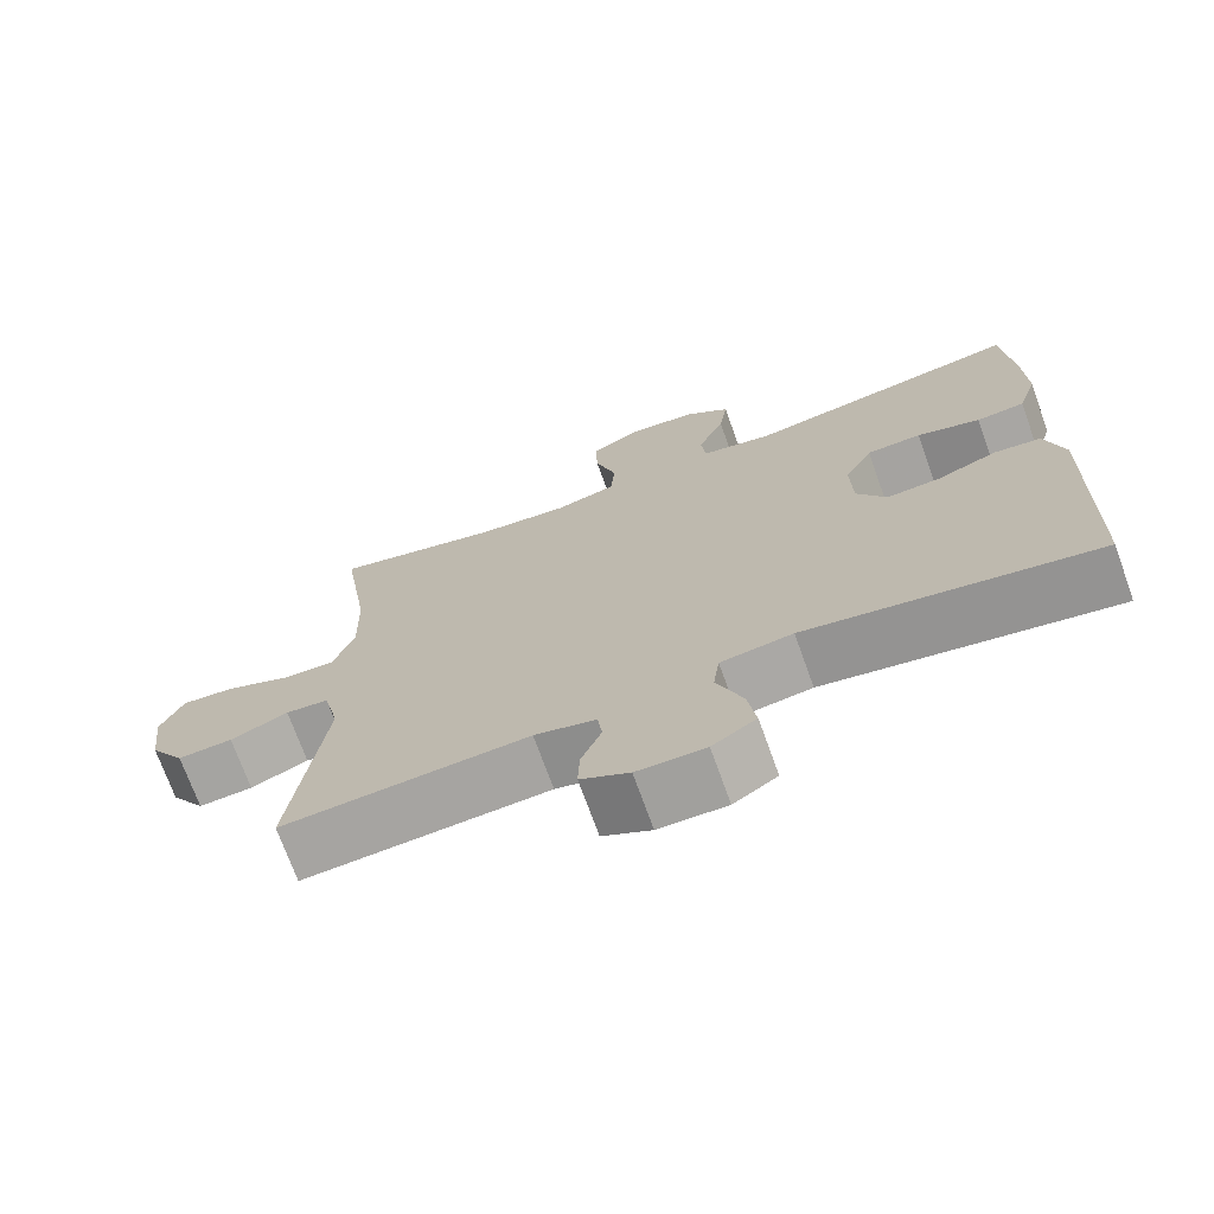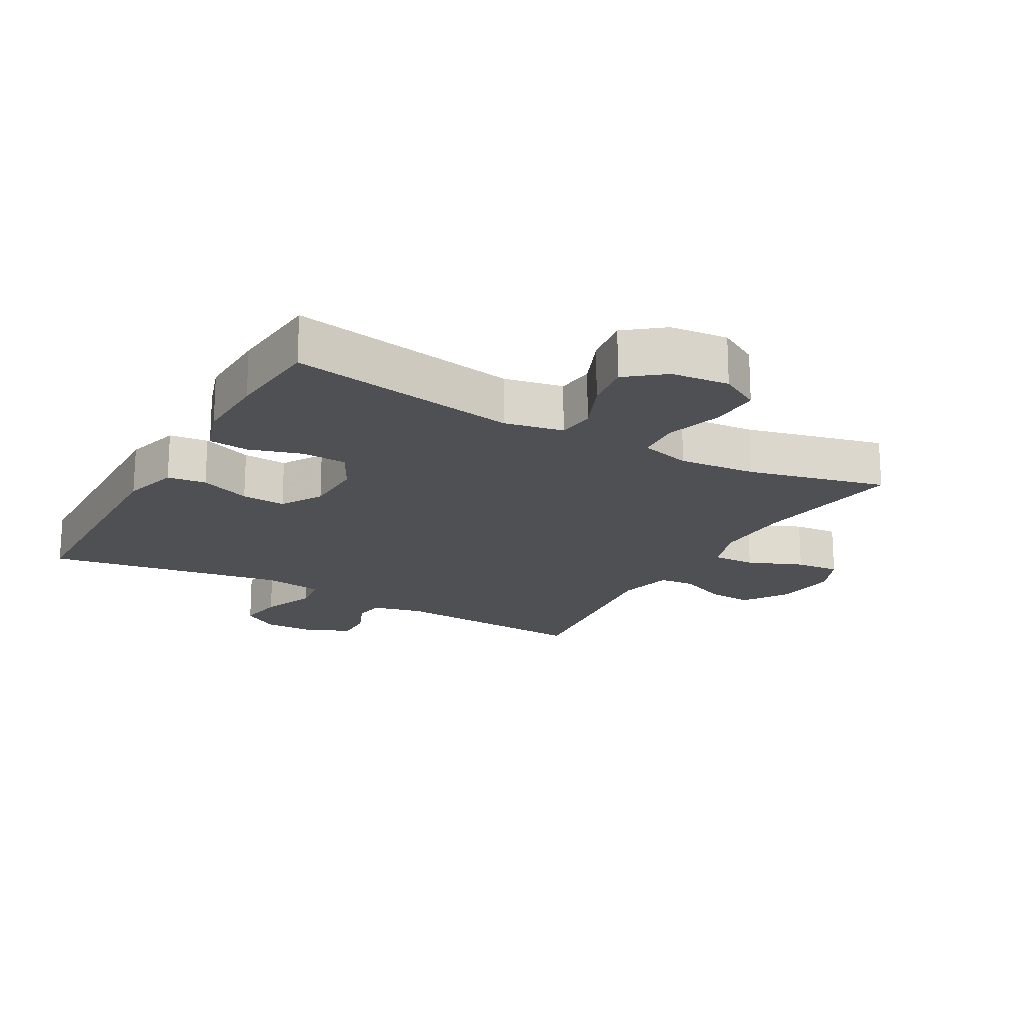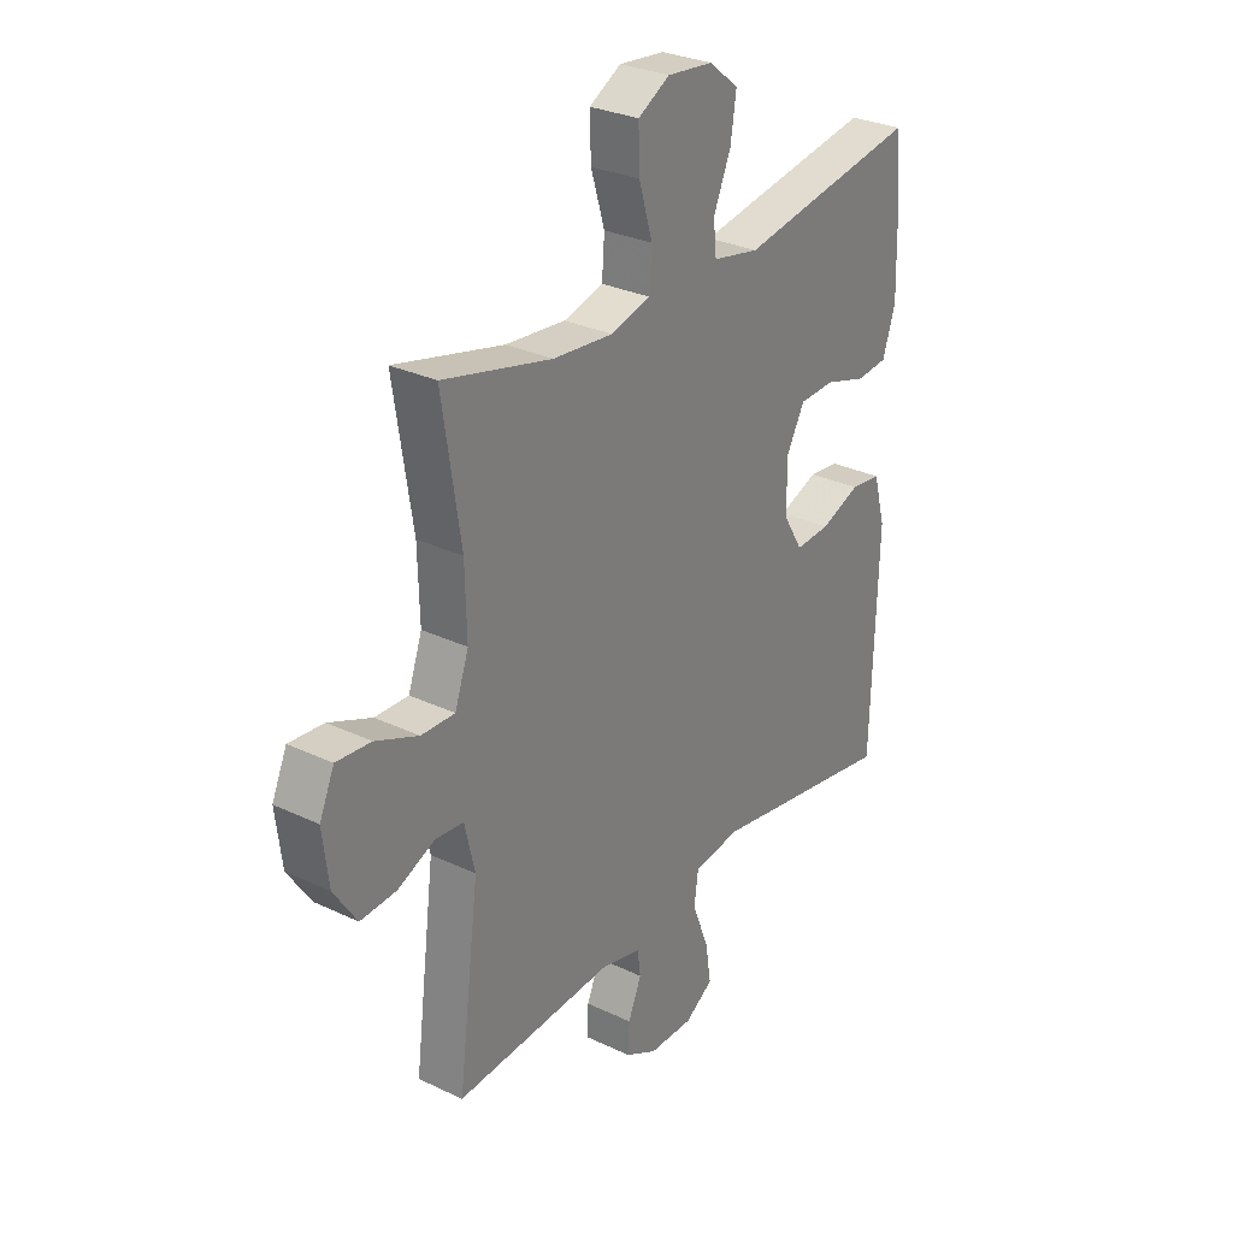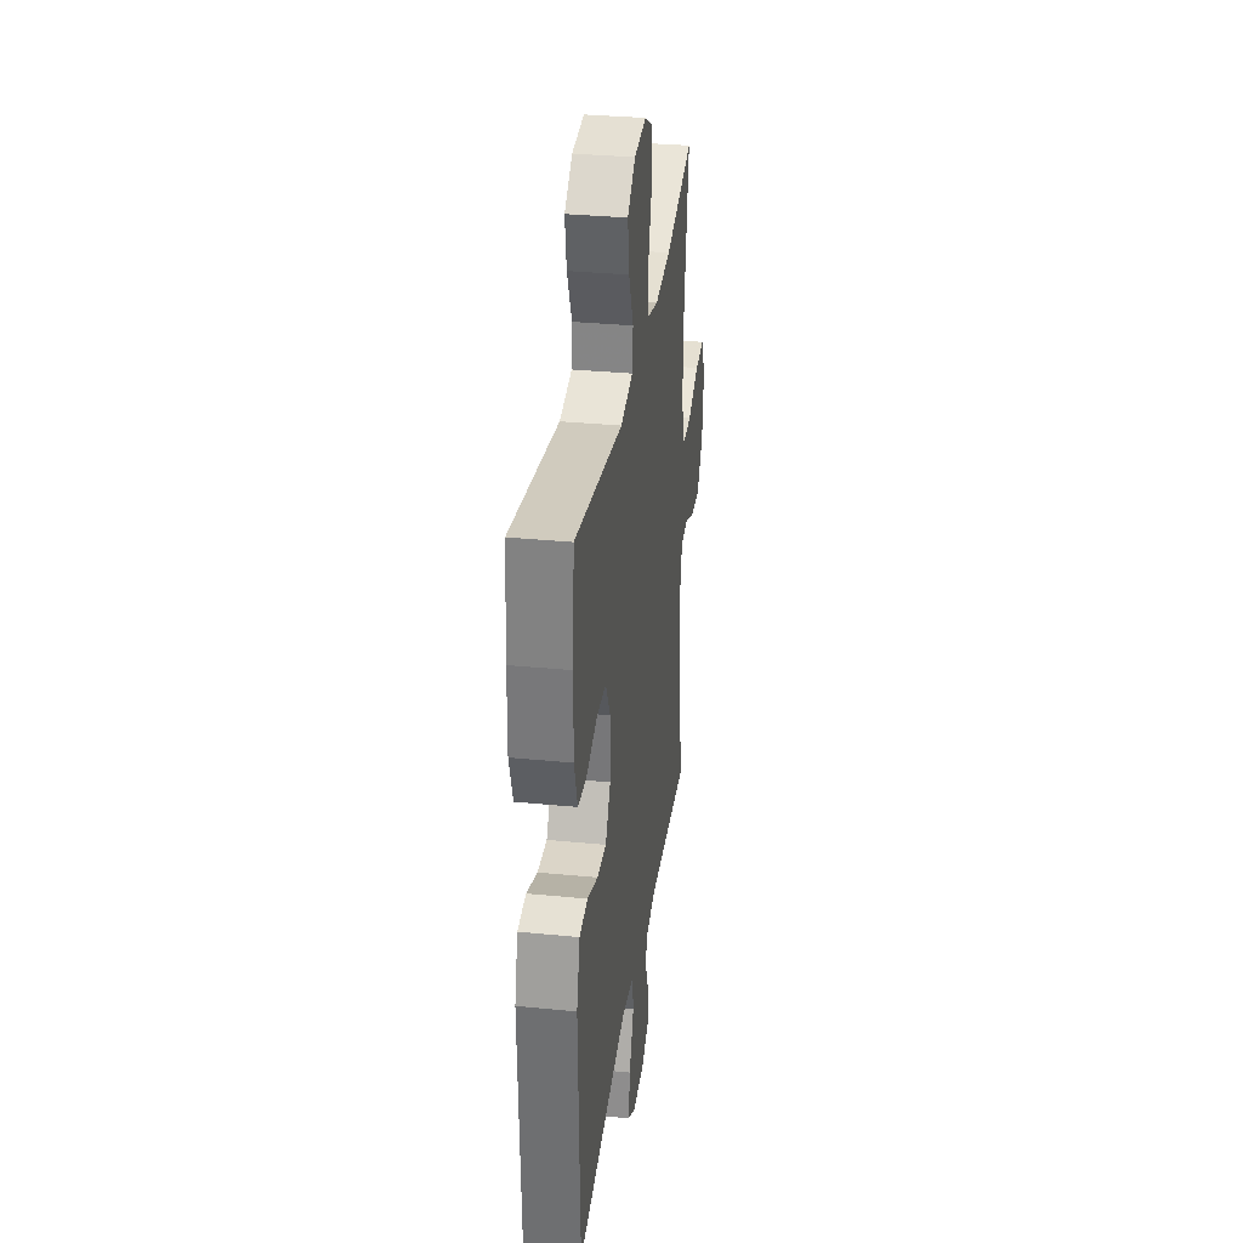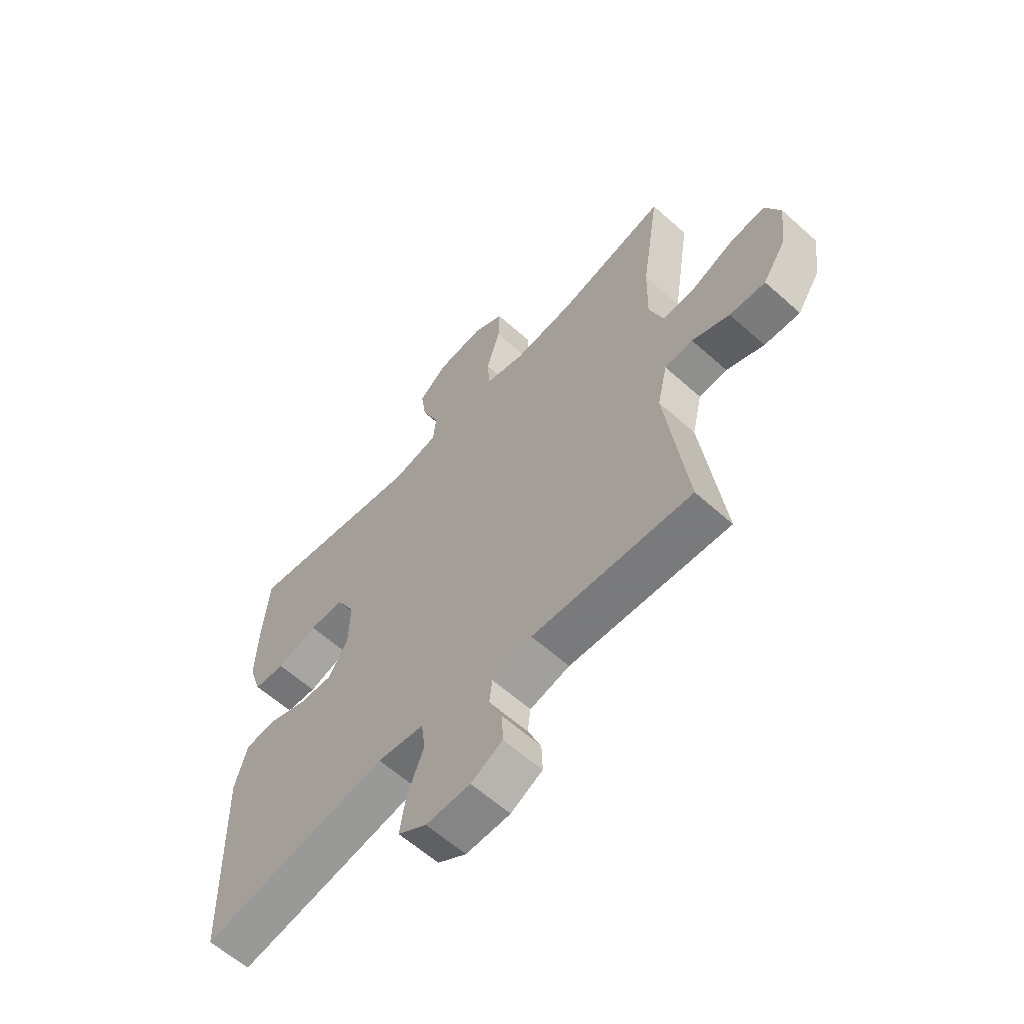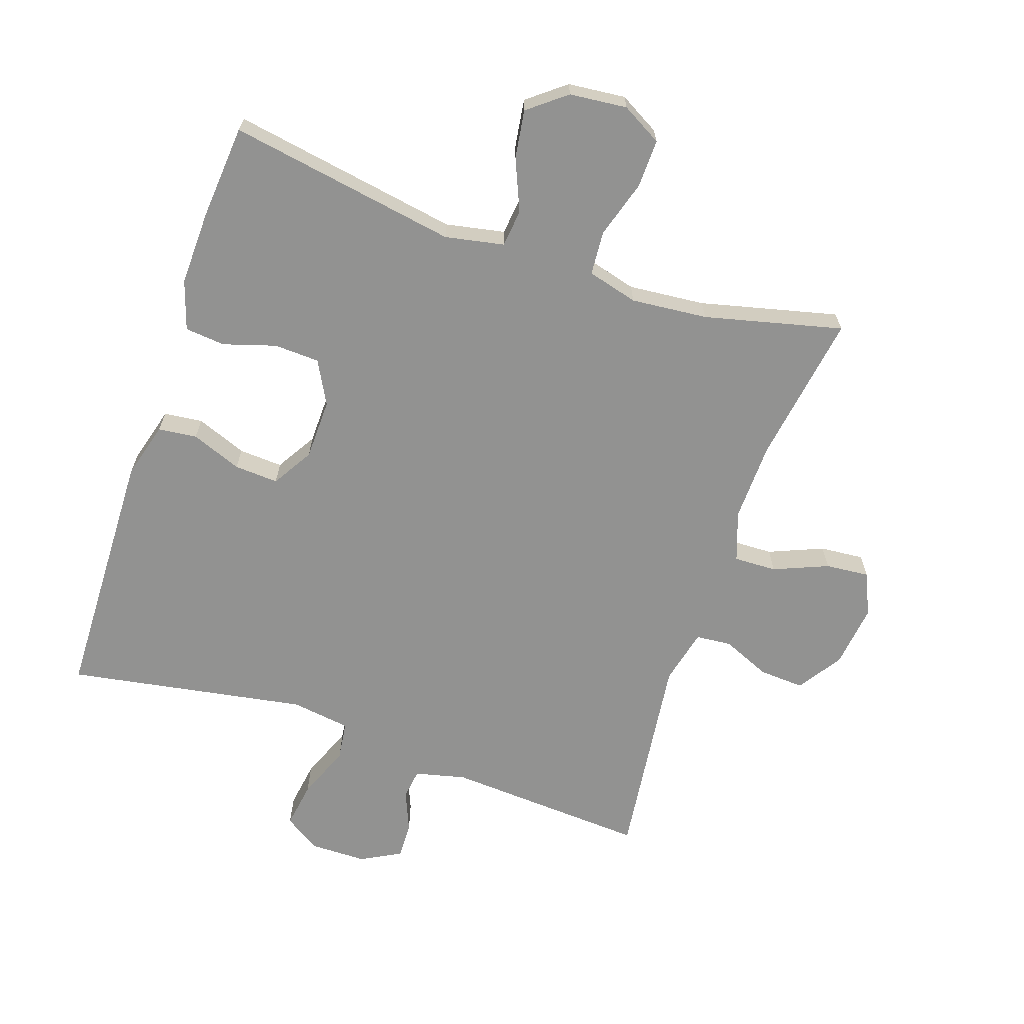
<metadata>
{"format":"obj","ext":"obj","renderer":"f3d","projection":"perspective","resolution":1024,"background":"white","views":[{"elev":-72.0,"azim":-160.2,"up":"+Z"},{"elev":-19.0,"azim":-29.5,"up":"+Y"},{"elev":29.3,"azim":125.2,"up":"+Z"},{"elev":32.8,"azim":-82.2,"up":"+Z"},{"elev":-61.1,"azim":47.7,"up":"+Z"},{"elev":-66.2,"azim":-18.8,"up":"+Y"}]}
</metadata>
<code>
v -0.5 0.07 -0.5
v -0.511 0.07 -0.106
v -0.487 0.07 -0.019
v -0.427 0.07 -0.012
v -0.349 0.07 -0.042
v -0.281 0.07 -0.046
v -0.243 0.07 0.017
v -0.241 0.07 0.111
v -0.277 0.07 0.178
v -0.347 0.07 0.181
v -0.428 0.07 0.156
v -0.49 0.07 0.162
v -0.515 0.07 0.238
v -0.512 0.07 0.353
v -0.5 0.07 0.5
v -0.146 0.07 0.44
v -0.055 0.07 0.458
v -0.049 0.07 0.516
v -0.083 0.07 0.596
v -0.094 0.07 0.67
v -0.036 0.07 0.716
v 0.053 0.07 0.725
v 0.115 0.07 0.69
v 0.113 0.07 0.615
v 0.086 0.07 0.526
v 0.091 0.07 0.458
v 0.169 0.07 0.437
v 0.287 0.07 0.448
v 0.5 0.07 0.5
v 0.464 0.07 0.266
v 0.461 0.07 0.144
v 0.488 0.07 0.067
v 0.554 0.07 0.069
v 0.638 0.07 0.104
v 0.706 0.07 0.11
v 0.735 0.07 0.044
v 0.723 0.07 -0.054
v 0.678 0.07 -0.122
v 0.608 0.07 -0.118
v 0.534 0.07 -0.086
v 0.479 0.07 -0.091
v 0.459 0.07 -0.177
v 0.5 0.07 -0.5
v 0.187 0.07 -0.481
v 0.109 0.07 -0.5
v 0.103 0.07 -0.547
v 0.129 0.07 -0.609
v 0.131 0.07 -0.666
v 0.069 0.07 -0.699
v -0.018 0.07 -0.7
v -0.074 0.07 -0.664
v -0.063 0.07 -0.592
v -0.03 0.07 -0.509
v -0.038 0.07 -0.449
v -0.13 0.07 -0.436
v -0.5 0 -0.5
v -0.511 0 -0.106
v -0.487 0 -0.019
v -0.427 0 -0.012
v -0.349 0 -0.042
v -0.281 0 -0.046
v -0.243 0 0.017
v -0.241 0 0.111
v -0.277 0 0.178
v -0.347 0 0.181
v -0.428 0 0.156
v -0.49 0 0.162
v -0.515 0 0.238
v -0.512 0 0.353
v -0.5 0 0.5
v -0.146 0 0.44
v -0.055 0 0.458
v -0.049 0 0.516
v -0.083 0 0.596
v -0.094 0 0.67
v -0.036 0 0.716
v 0.053 0 0.725
v 0.115 0 0.69
v 0.113 0 0.615
v 0.086 0 0.526
v 0.091 0 0.458
v 0.169 0 0.437
v 0.287 0 0.448
v 0.5 0 0.5
v 0.464 0 0.266
v 0.461 0 0.144
v 0.488 0 0.067
v 0.554 0 0.069
v 0.638 0 0.104
v 0.706 0 0.11
v 0.735 0 0.044
v 0.723 0 -0.054
v 0.678 0 -0.122
v 0.608 0 -0.118
v 0.534 0 -0.086
v 0.479 0 -0.091
v 0.459 0 -0.177
v 0.5 0 -0.5
v 0.187 0 -0.481
v 0.109 0 -0.5
v 0.103 0 -0.547
v 0.129 0 -0.609
v 0.131 0 -0.666
v 0.069 0 -0.699
v -0.018 0 -0.7
v -0.074 0 -0.664
v -0.063 0 -0.592
v -0.03 0 -0.509
v -0.038 0 -0.449
v -0.13 0 -0.436
f 50 51 52 53
f 48 49 50 53
f 46 47 48 53
f 45 46 53 54
f 44 45 54
f 42 43 44 54
f 41 42 54 55
f 37 38 39 40
f 37 40 41
f 36 37 41
f 33 34 35 36
f 32 33 36 41
f 31 32 41 55
f 28 29 30
f 27 28 30 31
f 26 27 31 55
f 22 23 24 25
f 18 19 20 21
f 18 21 22 25
f 13 14 15 16
f 13 16 17
f 10 11 12 13
f 9 10 13 17
f 8 9 17
f 7 8 17
f 2 3 4 5
f 2 5 6
f 1 2 6
f 55 1 6 7
f 17 18 25 26
f 7 17 26 55
f 108 107 106 105
f 108 105 104 103
f 108 103 102 101
f 109 108 101 100
f 109 100 99
f 109 99 98 97
f 110 109 97 96
f 95 94 93 92
f 96 95 92
f 96 92 91
f 91 90 89 88
f 96 91 88 87
f 110 96 87 86
f 85 84 83
f 86 85 83 82
f 110 86 82 81
f 80 79 78 77
f 76 75 74 73
f 80 77 76 73
f 71 70 69 68
f 72 71 68
f 68 67 66 65
f 72 68 65 64
f 72 64 63
f 72 63 62
f 60 59 58 57
f 61 60 57
f 61 57 56
f 62 61 56 110
f 81 80 73 72
f 110 81 72 62
f 1 56 57 2
f 2 57 58 3
f 3 58 59 4
f 4 59 60 5
f 5 60 61 6
f 6 61 62 7
f 7 62 63 8
f 8 63 64 9
f 9 64 65 10
f 10 65 66 11
f 11 66 67 12
f 12 67 68 13
f 13 68 69 14
f 14 69 70 15
f 15 70 71 16
f 16 71 72 17
f 17 72 73 18
f 18 73 74 19
f 19 74 75 20
f 20 75 76 21
f 21 76 77 22
f 22 77 78 23
f 23 78 79 24
f 24 79 80 25
f 25 80 81 26
f 26 81 82 27
f 27 82 83 28
f 28 83 84 29
f 29 84 85 30
f 30 85 86 31
f 31 86 87 32
f 32 87 88 33
f 33 88 89 34
f 34 89 90 35
f 35 90 91 36
f 36 91 92 37
f 37 92 93 38
f 38 93 94 39
f 39 94 95 40
f 40 95 96 41
f 41 96 97 42
f 42 97 98 43
f 43 98 99 44
f 44 99 100 45
f 45 100 101 46
f 46 101 102 47
f 47 102 103 48
f 48 103 104 49
f 49 104 105 50
f 50 105 106 51
f 51 106 107 52
f 52 107 108 53
f 53 108 109 54
f 54 109 110 55
f 55 110 56 1

</code>
